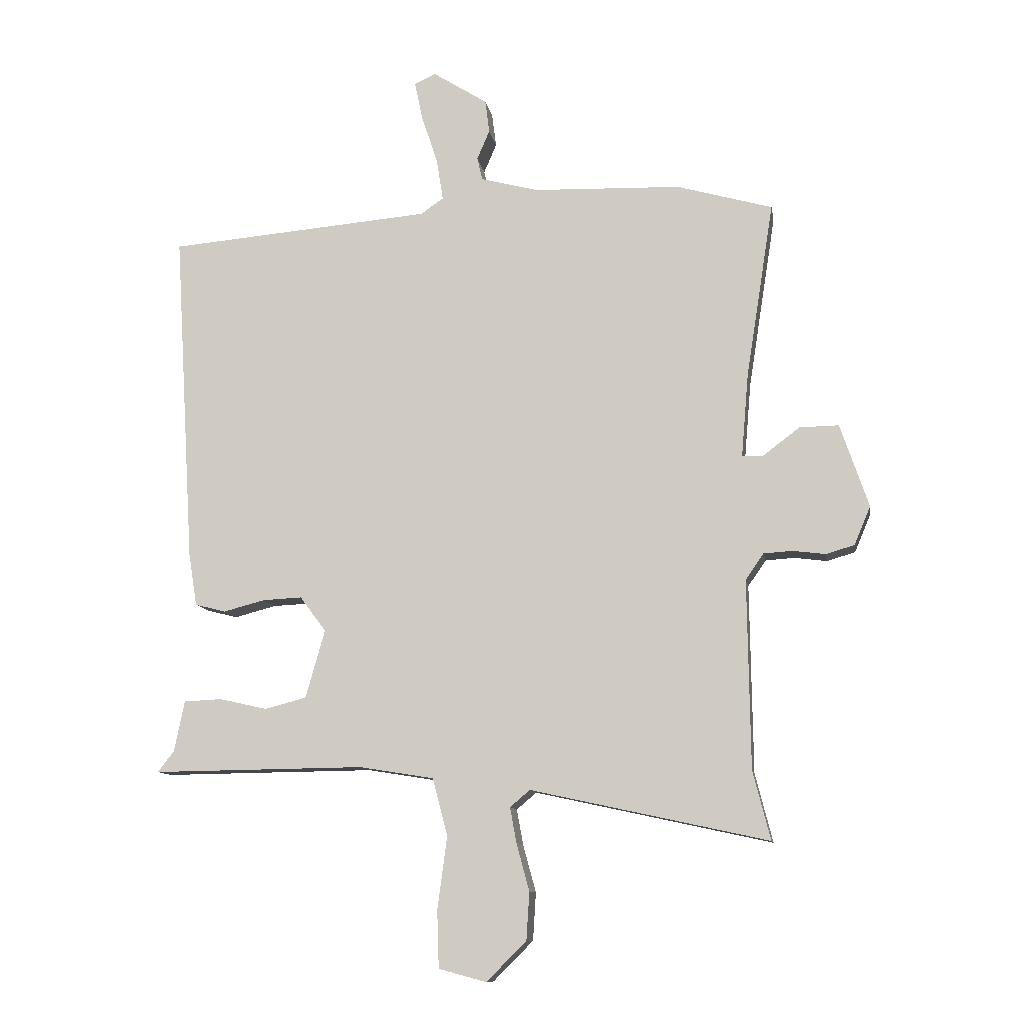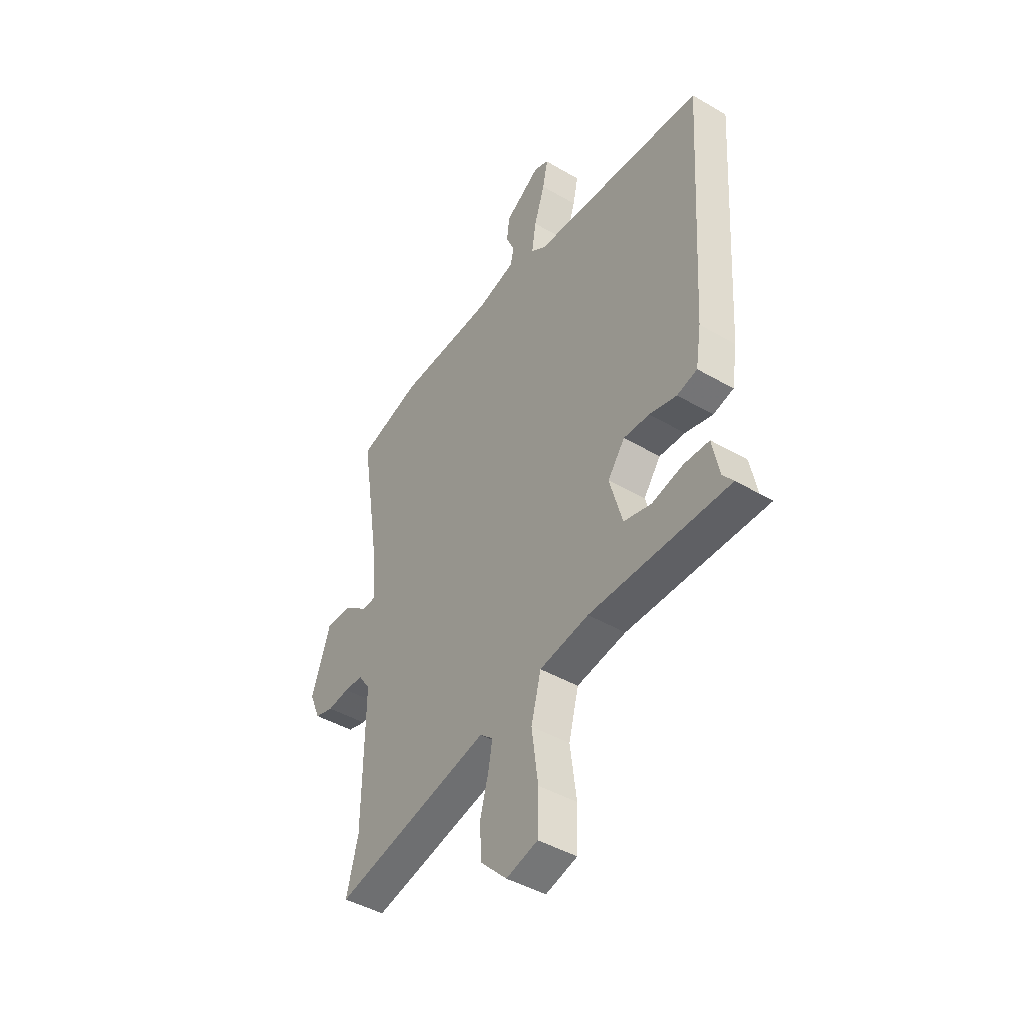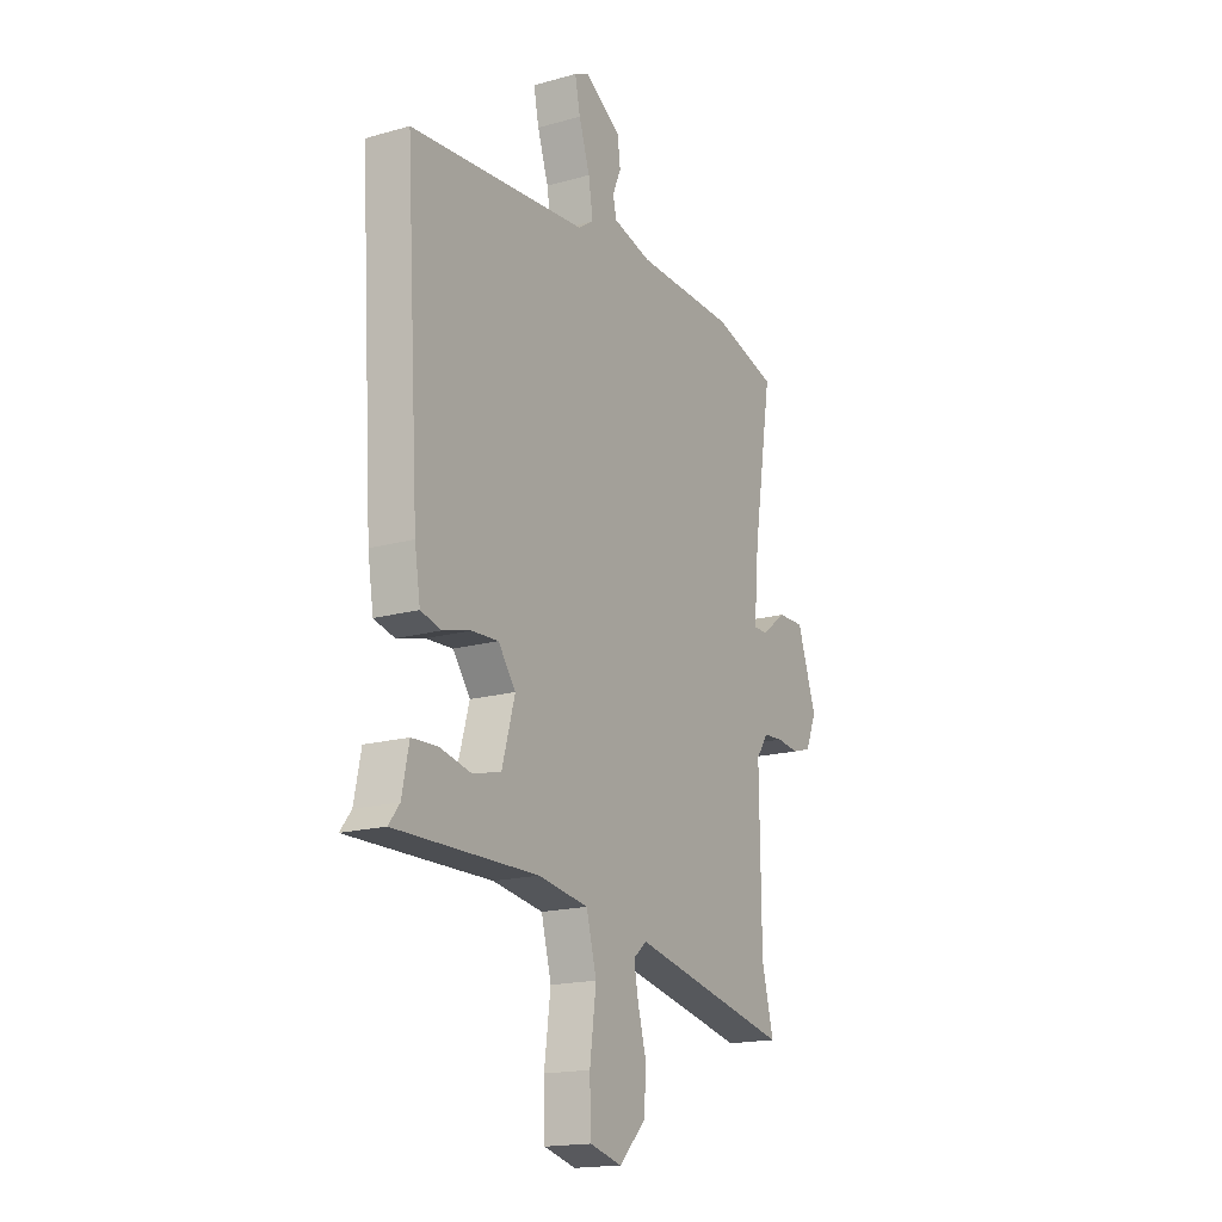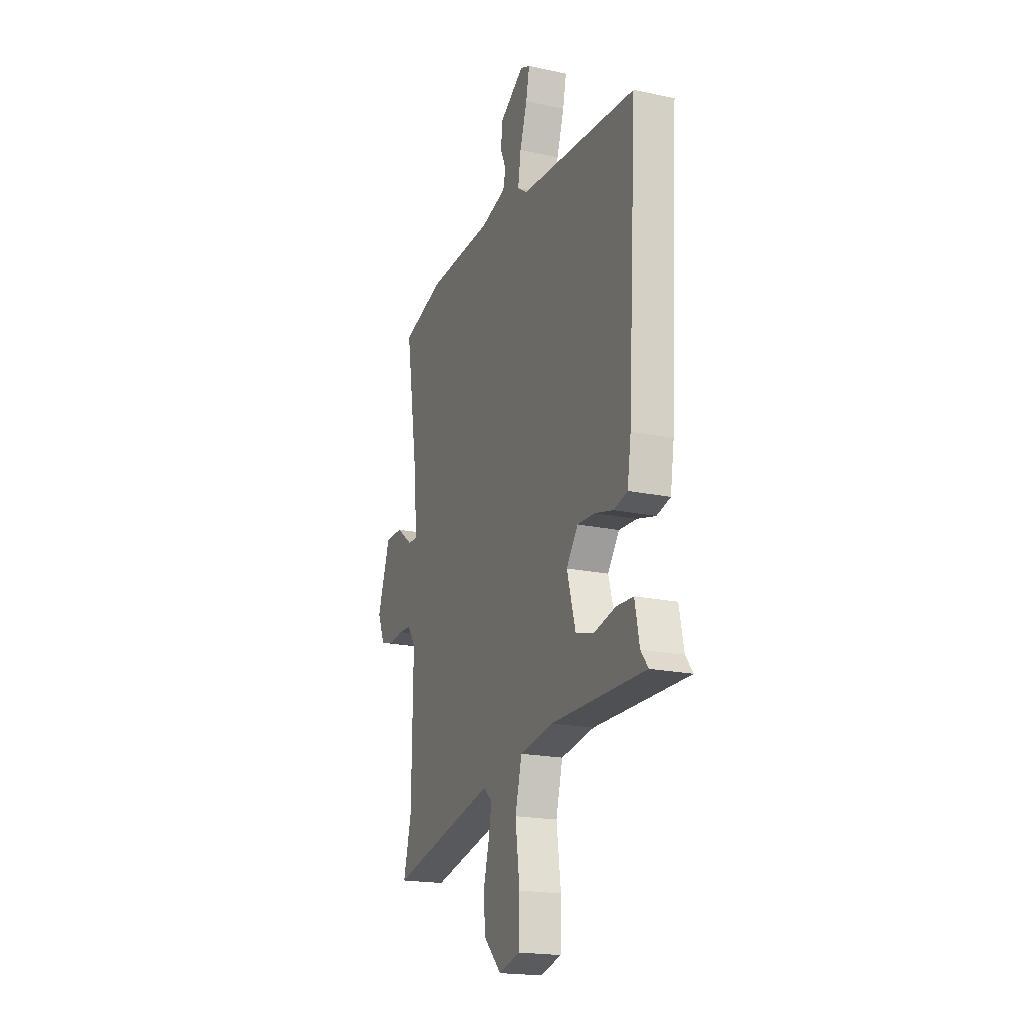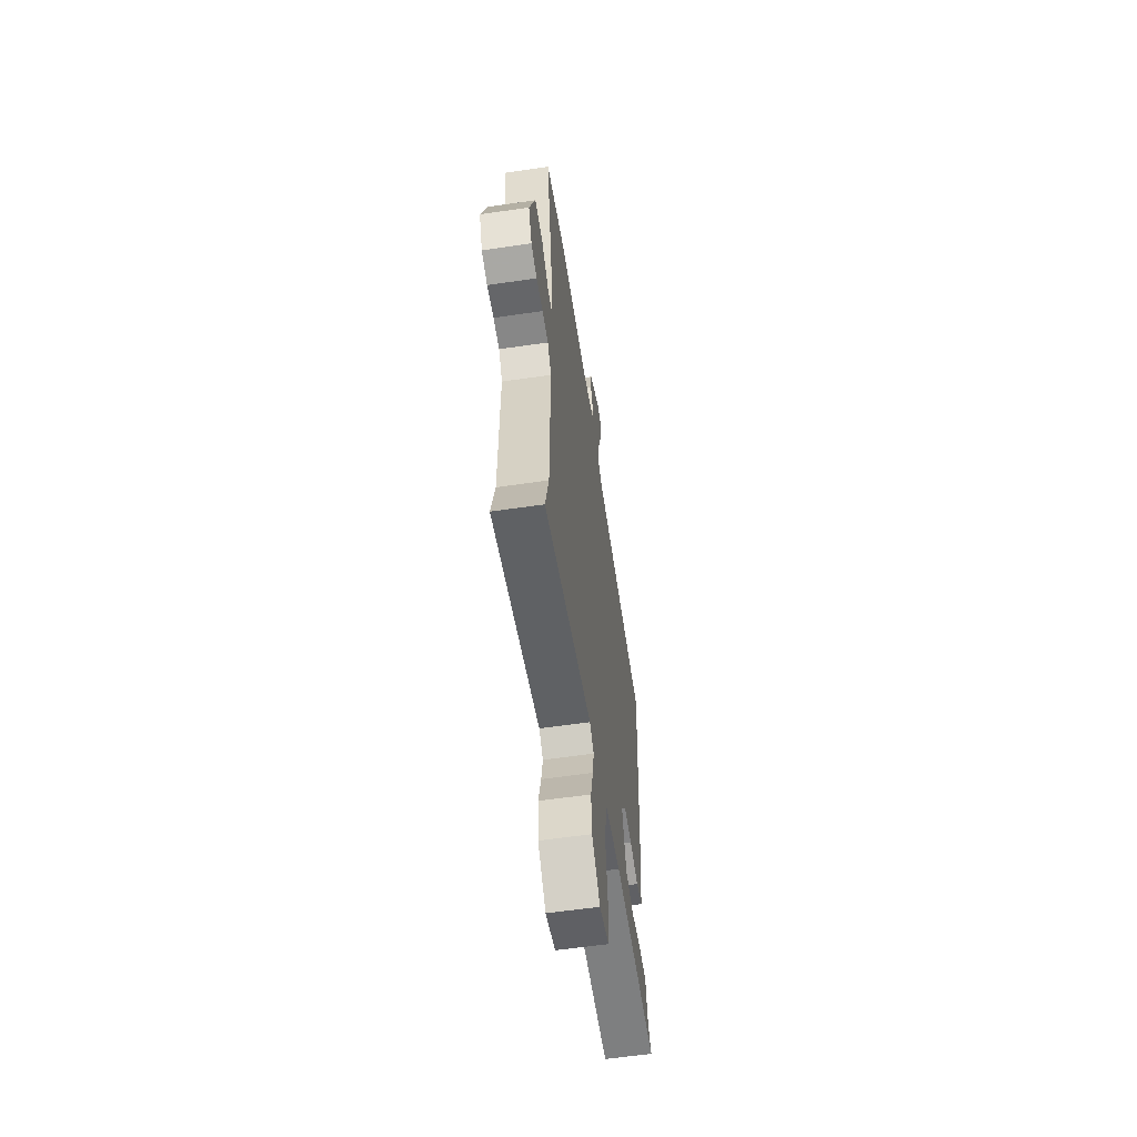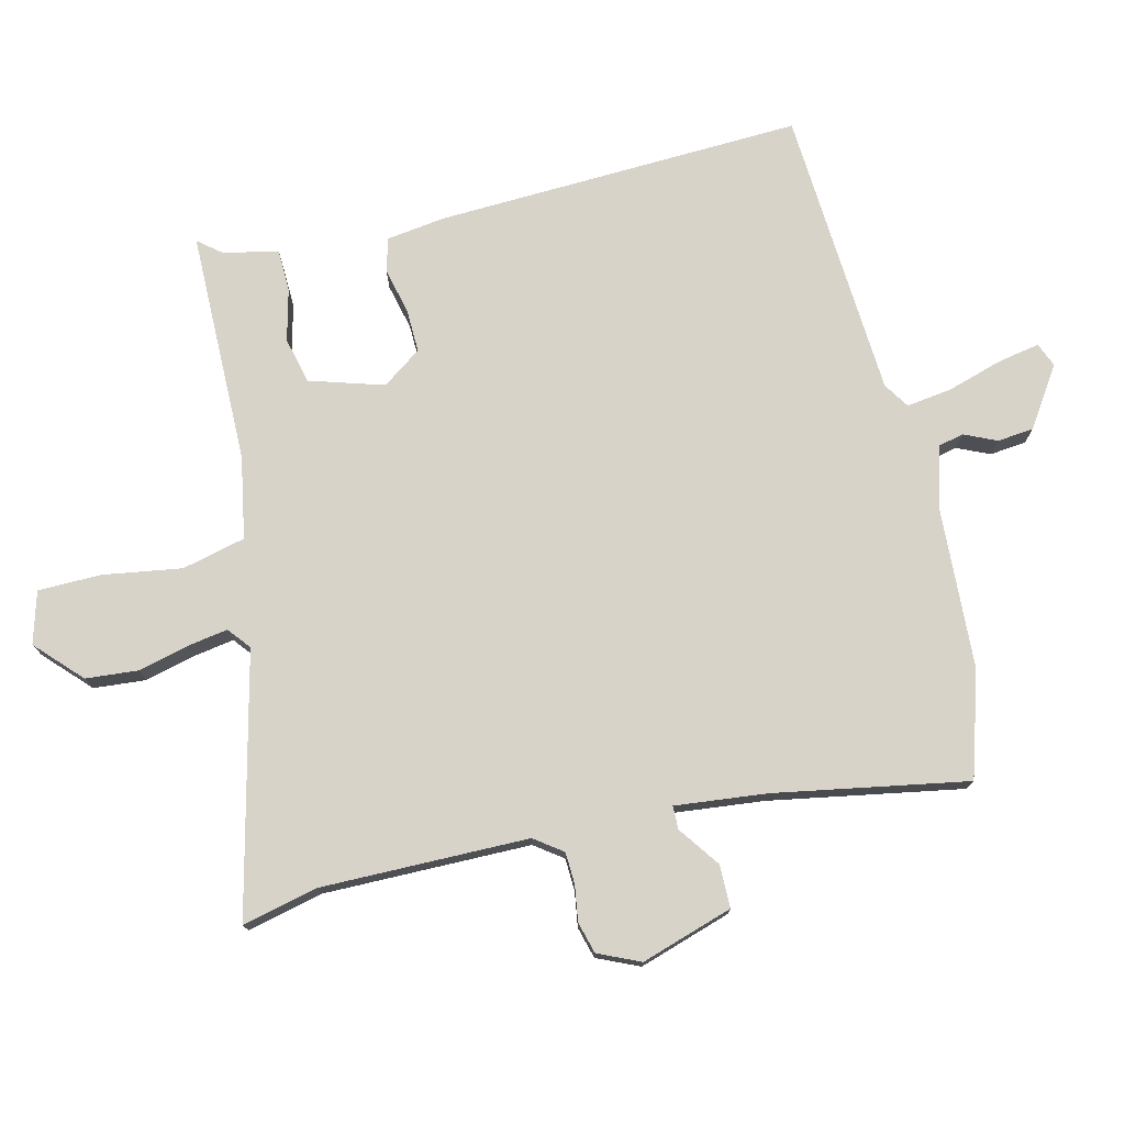
<metadata>
{"format":"obj","ext":"obj","renderer":"f3d","projection":"perspective","resolution":1024,"background":"white","views":[{"elev":-10.8,"azim":-170.6,"up":"+Z"},{"elev":-43.9,"azim":55.5,"up":"+Z"},{"elev":-17.3,"azim":119.4,"up":"+Z"},{"elev":-19.6,"azim":68.2,"up":"+Z"},{"elev":-59.0,"azim":-81.4,"up":"+Z"},{"elev":75.8,"azim":-102.4,"up":"+Y"}]}
</metadata>
<code>
v -0.543 0.07 0.488
v -0.384 0.07 0.533
v -0.139 0.07 0.541
v -0.044 0.07 0.566
v -0.035 0.07 0.604
v -0.056 0.07 0.653
v -0.049 0.07 0.708
v 0.041 0.07 0.765
v 0.077 0.07 0.749
v 0.064 0.07 0.686
v 0.037 0.07 0.604
v 0.026 0.07 0.535
v 0.064 0.07 0.509
v 0.501 0.07 0.472
v 0.467 0.07 -0.082
v 0.453 0.07 -0.17
v 0.402 0.07 -0.183
v 0.333 0.07 -0.165
v 0.268 0.07 -0.162
v 0.225 0.07 -0.22
v 0.257 0.07 -0.333
v 0.326 0.07 -0.351
v 0.405 0.07 -0.333
v 0.468 0.07 -0.336
v 0.485 0.07 -0.42
v 0.512 0.07 -0.455
v 0.161 0.07 -0.451
v 0.037 0.07 -0.471
v 0.012 0.07 -0.566
v 0.028 0.07 -0.686
v 0.025 0.07 -0.781
v -0.054 0.07 -0.802
v -0.12 0.07 -0.736
v -0.125 0.07 -0.657
v -0.104 0.07 -0.58
v -0.093 0.07 -0.52
v -0.126 0.07 -0.492
v -0.52 0.07 -0.578
v -0.491 0.07 -0.464
v -0.487 0.07 -0.151
v -0.517 0.07 -0.108
v -0.565 0.07 -0.105
v -0.619 0.07 -0.112
v -0.666 0.07 -0.098
v -0.693 0.07 -0.034
v -0.646 0.07 0.104
v -0.581 0.07 0.103
v -0.52 0.07 0.057
v -0.485 0.07 0.057
v -0.497 0.07 0.196
v -0.543 0 0.488
v -0.384 0 0.533
v -0.139 0 0.541
v -0.044 0 0.566
v -0.035 0 0.604
v -0.056 0 0.653
v -0.049 0 0.708
v 0.041 0 0.765
v 0.077 0 0.749
v 0.064 0 0.686
v 0.037 0 0.604
v 0.026 0 0.535
v 0.064 0 0.509
v 0.501 0 0.472
v 0.467 0 -0.082
v 0.453 0 -0.17
v 0.402 0 -0.183
v 0.333 0 -0.165
v 0.268 0 -0.162
v 0.225 0 -0.22
v 0.257 0 -0.333
v 0.326 0 -0.351
v 0.405 0 -0.333
v 0.468 0 -0.336
v 0.485 0 -0.42
v 0.512 0 -0.455
v 0.161 0 -0.451
v 0.037 0 -0.471
v 0.012 0 -0.566
v 0.028 0 -0.686
v 0.025 0 -0.781
v -0.054 0 -0.802
v -0.12 0 -0.736
v -0.125 0 -0.657
v -0.104 0 -0.58
v -0.093 0 -0.52
v -0.126 0 -0.492
v -0.52 0 -0.578
v -0.491 0 -0.464
v -0.487 0 -0.151
v -0.517 0 -0.108
v -0.565 0 -0.105
v -0.619 0 -0.112
v -0.666 0 -0.098
v -0.693 0 -0.034
v -0.646 0 0.104
v -0.581 0 0.103
v -0.52 0 0.057
v -0.485 0 0.057
v -0.497 0 0.196
f 45 46 47 48
f 45 48 49
f 42 43 44 45
f 41 42 45 49
f 40 41 49
f 37 38 39
f 37 39 40
f 36 37 40 49
f 32 33 34 35
f 32 35 36
f 29 30 31 32
f 28 29 32 36
f 25 26 27
f 23 24 25 27
f 22 23 27 28
f 21 22 28 36
f 15 16 17 18
f 13 14 15 18
f 12 13 18 19
f 8 9 10 11
f 8 11 12
f 5 6 7 8
f 4 5 8 12
f 3 4 12 19
f 50 1 2 3
f 20 21 36 49
f 20 49 50
f 3 19 20 50
f 98 97 96 95
f 99 98 95
f 95 94 93 92
f 99 95 92 91
f 99 91 90
f 89 88 87
f 90 89 87
f 99 90 87 86
f 85 84 83 82
f 86 85 82
f 82 81 80 79
f 86 82 79 78
f 77 76 75
f 77 75 74 73
f 78 77 73 72
f 86 78 72 71
f 68 67 66 65
f 68 65 64 63
f 69 68 63 62
f 61 60 59 58
f 62 61 58
f 58 57 56 55
f 62 58 55 54
f 69 62 54 53
f 53 52 51 100
f 99 86 71 70
f 100 99 70
f 100 70 69 53
f 1 51 52 2
f 2 52 53 3
f 3 53 54 4
f 4 54 55 5
f 5 55 56 6
f 6 56 57 7
f 7 57 58 8
f 8 58 59 9
f 9 59 60 10
f 10 60 61 11
f 11 61 62 12
f 12 62 63 13
f 13 63 64 14
f 14 64 65 15
f 15 65 66 16
f 16 66 67 17
f 17 67 68 18
f 18 68 69 19
f 19 69 70 20
f 20 70 71 21
f 21 71 72 22
f 22 72 73 23
f 23 73 74 24
f 24 74 75 25
f 25 75 76 26
f 26 76 77 27
f 27 77 78 28
f 28 78 79 29
f 29 79 80 30
f 30 80 81 31
f 31 81 82 32
f 32 82 83 33
f 33 83 84 34
f 34 84 85 35
f 35 85 86 36
f 36 86 87 37
f 37 87 88 38
f 38 88 89 39
f 39 89 90 40
f 40 90 91 41
f 41 91 92 42
f 42 92 93 43
f 43 93 94 44
f 44 94 95 45
f 45 95 96 46
f 46 96 97 47
f 47 97 98 48
f 48 98 99 49
f 49 99 100 50
f 50 100 51 1

</code>
